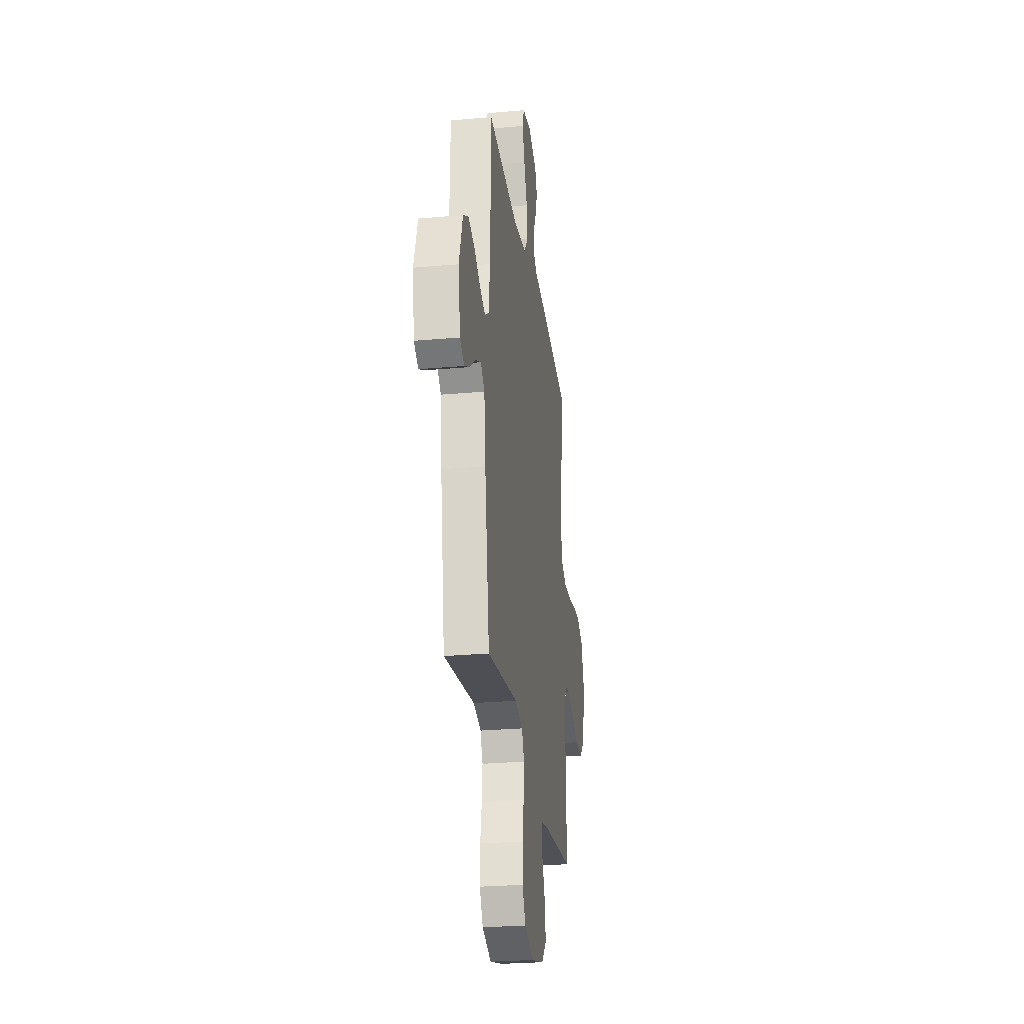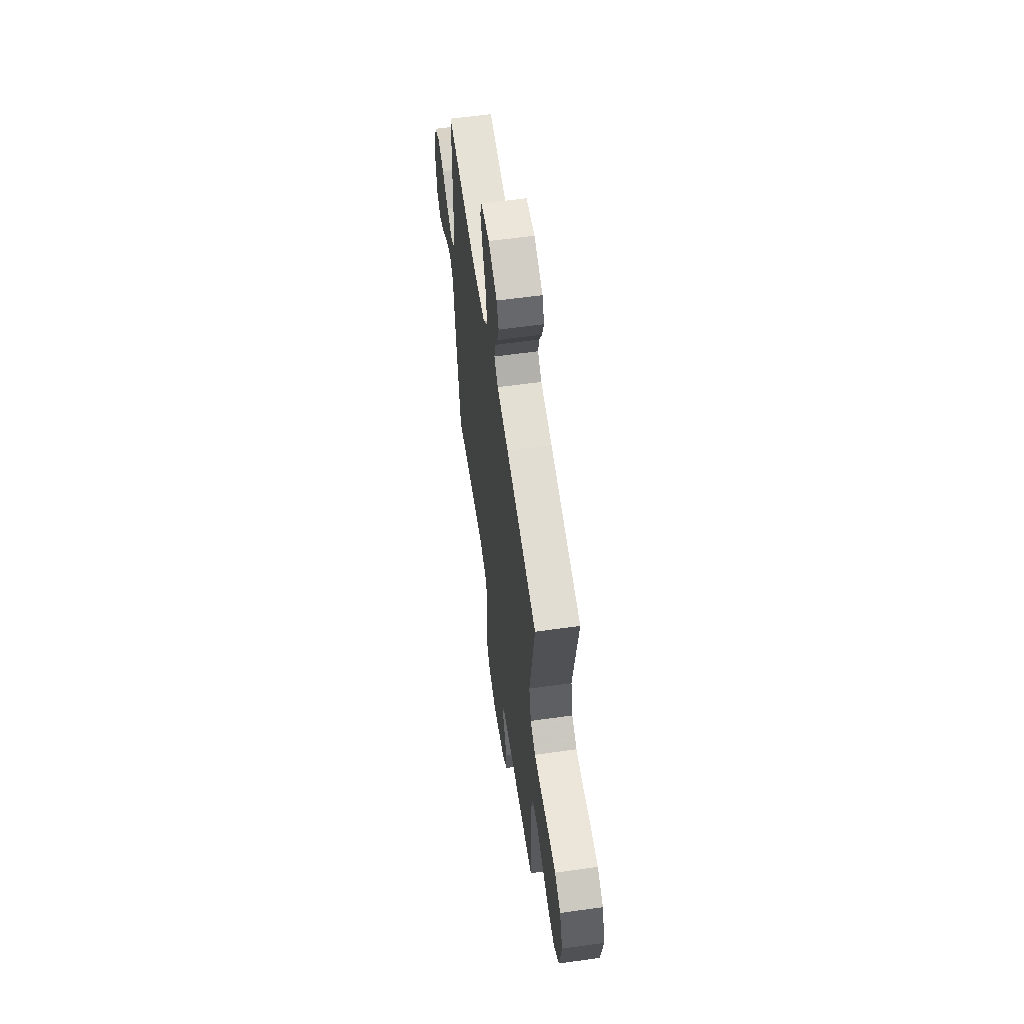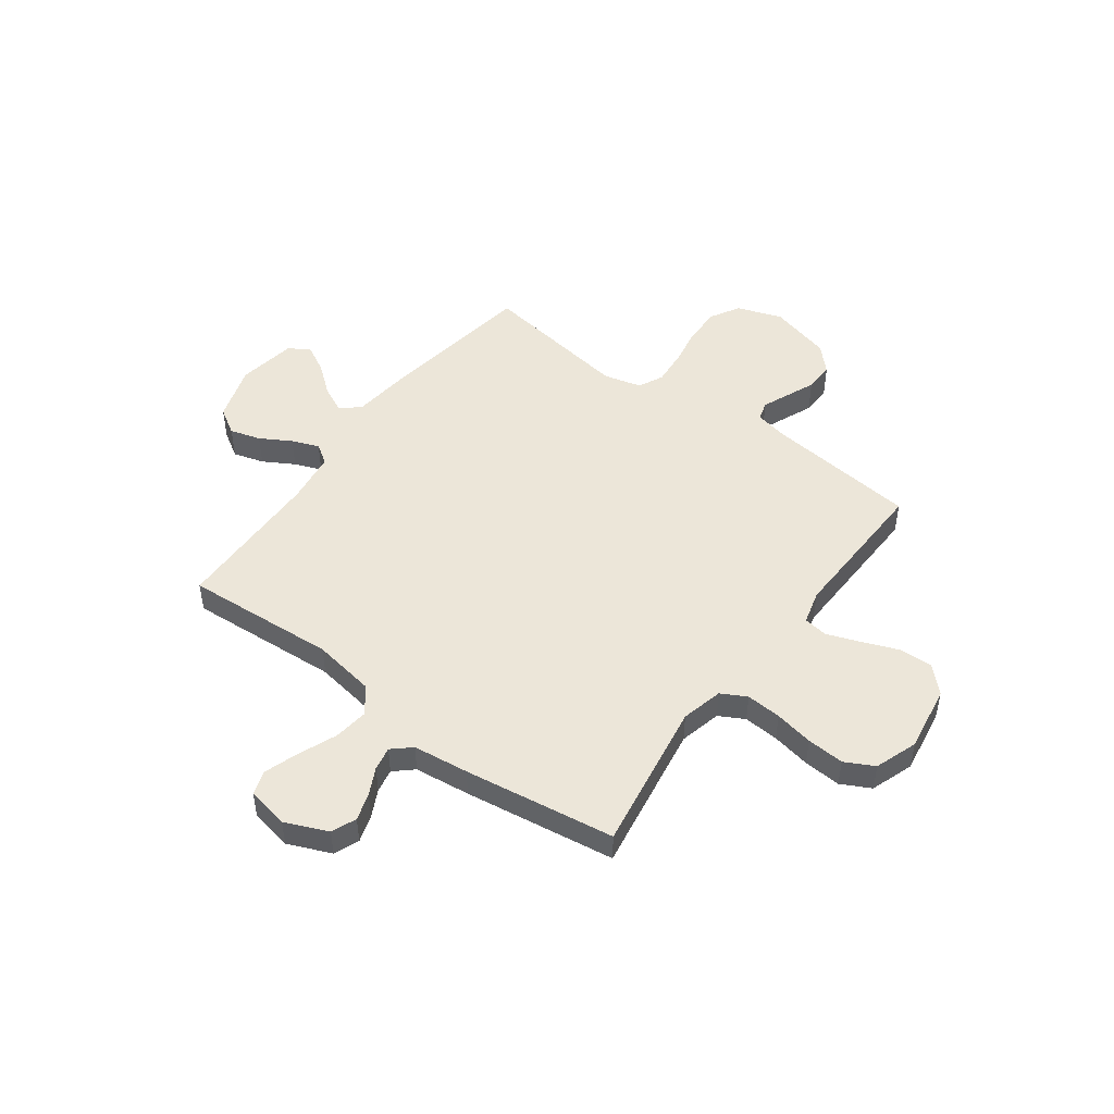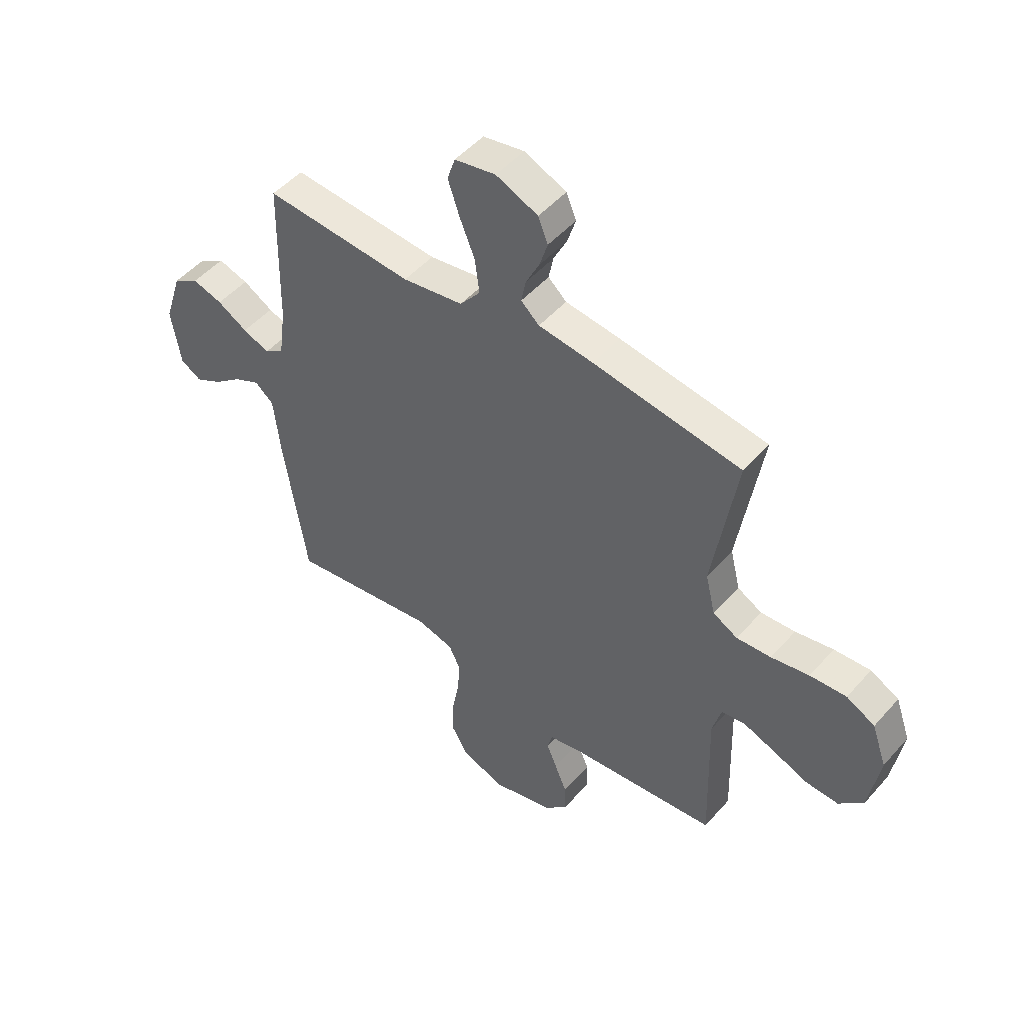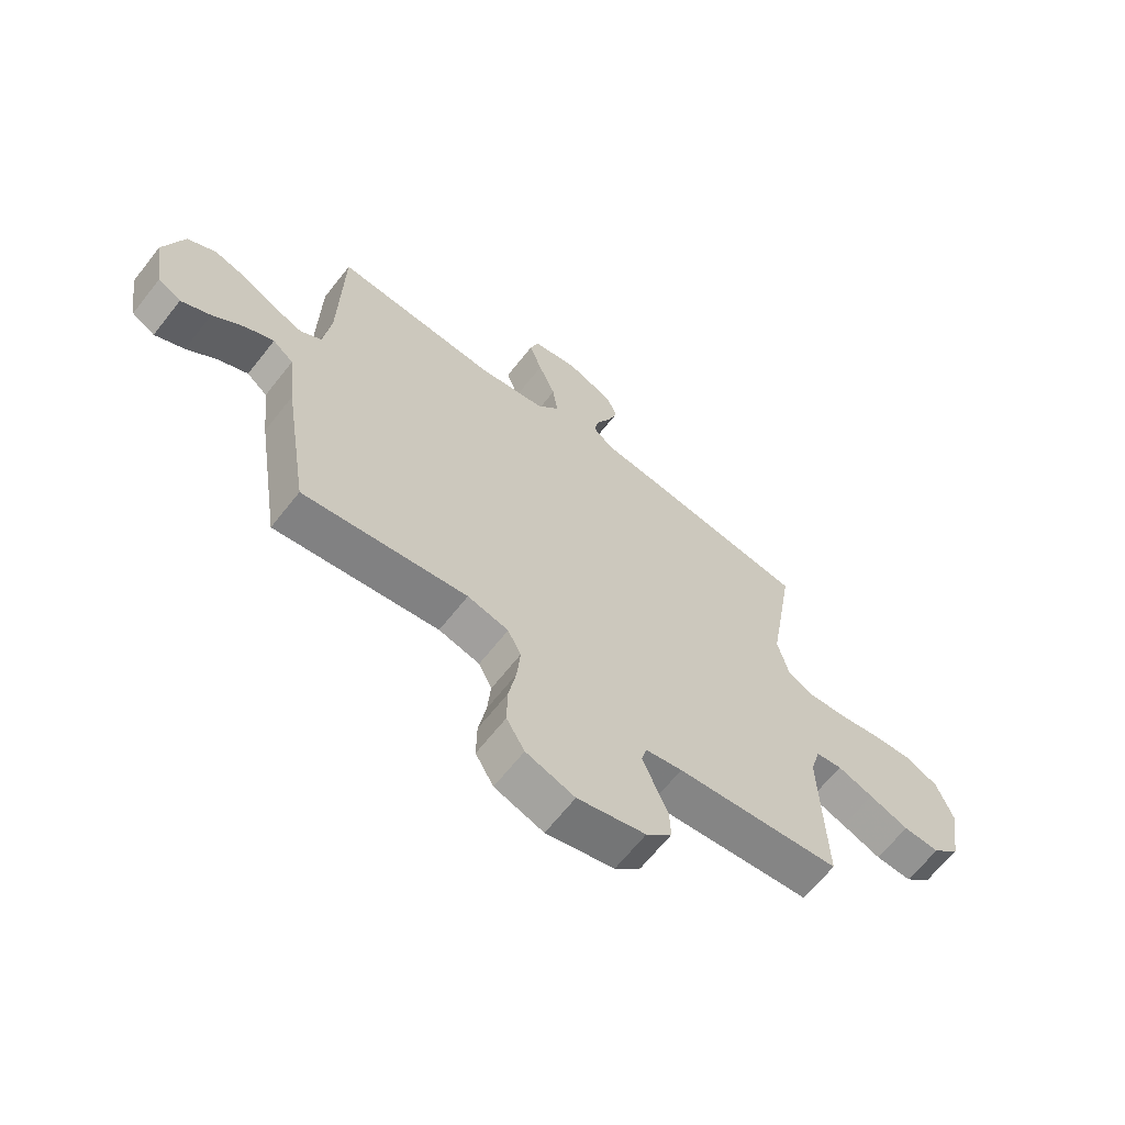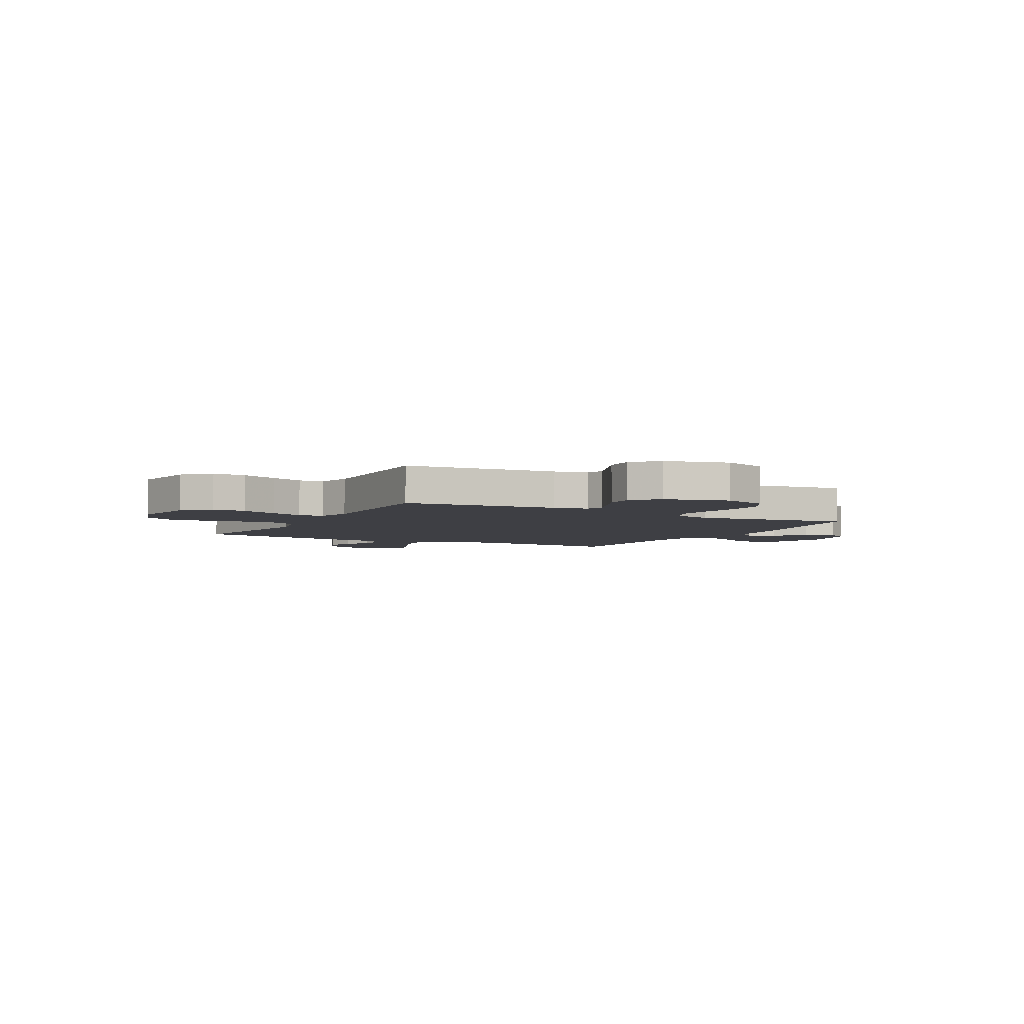
<metadata>
{"format":"obj","ext":"obj","renderer":"f3d","projection":"perspective","resolution":1024,"background":"white","views":[{"elev":-26.8,"azim":-82.0,"up":"+Z"},{"elev":60.4,"azim":81.9,"up":"+Z"},{"elev":48.7,"azim":36.4,"up":"+Y"},{"elev":49.6,"azim":39.5,"up":"+Z"},{"elev":-65.3,"azim":-38.2,"up":"+Z"},{"elev":-4.4,"azim":151.5,"up":"+Y"}]}
</metadata>
<code>
v -0.5 0.07 0.5
v -0.2 0.07 0.48
v -0.077 0.07 0.5
v -0.036 0.07 0.551
v -0.045 0.07 0.621
v -0.076 0.07 0.697
v -0.099 0.07 0.765
v -0.083 0.07 0.813
v 0 0.07 0.829
v 0.085 0.07 0.793
v 0.105 0.07 0.744
v 0.088 0.07 0.69
v 0.061 0.07 0.636
v 0.052 0.07 0.589
v 0.089 0.07 0.556
v 0.2 0.07 0.543
v 0.5 0.07 0.5
v 0.452 0.07 0.2
v 0.472 0.07 0.117
v 0.522 0.07 0.09
v 0.592 0.07 0.095
v 0.669 0.07 0.11
v 0.743 0.07 0.115
v 0.801 0.07 0.085
v 0.831 0.07 0
v 0.81 0.07 -0.131
v 0.76 0.07 -0.181
v 0.694 0.07 -0.178
v 0.622 0.07 -0.15
v 0.557 0.07 -0.126
v 0.509 0.07 -0.133
v 0.491 0.07 -0.2
v 0.5 0.07 -0.5
v 0.2 0.07 -0.533
v 0.133 0.07 -0.547
v 0.123 0.07 -0.584
v 0.144 0.07 -0.635
v 0.169 0.07 -0.694
v 0.171 0.07 -0.752
v 0.124 0.07 -0.801
v 0 0.07 -0.834
v -0.089 0.07 -0.803
v -0.122 0.07 -0.745
v -0.121 0.07 -0.671
v -0.107 0.07 -0.594
v -0.101 0.07 -0.524
v -0.125 0.07 -0.474
v -0.2 0.07 -0.455
v -0.5 0.07 -0.5
v -0.546 0.07 -0.2
v -0.56 0.07 -0.073
v -0.598 0.07 -0.041
v -0.651 0.07 -0.067
v -0.708 0.07 -0.113
v -0.762 0.07 -0.142
v -0.804 0.07 -0.117
v -0.823 0.07 0
v -0.787 0.07 0.112
v -0.735 0.07 0.144
v -0.674 0.07 0.126
v -0.613 0.07 0.091
v -0.559 0.07 0.07
v -0.52 0.07 0.096
v -0.506 0.07 0.2
v -0.5 0 0.5
v -0.2 0 0.48
v -0.077 0 0.5
v -0.036 0 0.551
v -0.045 0 0.621
v -0.076 0 0.697
v -0.099 0 0.765
v -0.083 0 0.813
v 0 0 0.829
v 0.085 0 0.793
v 0.105 0 0.744
v 0.088 0 0.69
v 0.061 0 0.636
v 0.052 0 0.589
v 0.089 0 0.556
v 0.2 0 0.543
v 0.5 0 0.5
v 0.452 0 0.2
v 0.472 0 0.117
v 0.522 0 0.09
v 0.592 0 0.095
v 0.669 0 0.11
v 0.743 0 0.115
v 0.801 0 0.085
v 0.831 0 0
v 0.81 0 -0.131
v 0.76 0 -0.181
v 0.694 0 -0.178
v 0.622 0 -0.15
v 0.557 0 -0.126
v 0.509 0 -0.133
v 0.491 0 -0.2
v 0.5 0 -0.5
v 0.2 0 -0.533
v 0.133 0 -0.547
v 0.123 0 -0.584
v 0.144 0 -0.635
v 0.169 0 -0.694
v 0.171 0 -0.752
v 0.124 0 -0.801
v 0 0 -0.834
v -0.089 0 -0.803
v -0.122 0 -0.745
v -0.121 0 -0.671
v -0.107 0 -0.594
v -0.101 0 -0.524
v -0.125 0 -0.474
v -0.2 0 -0.455
v -0.5 0 -0.5
v -0.546 0 -0.2
v -0.56 0 -0.073
v -0.598 0 -0.041
v -0.651 0 -0.067
v -0.708 0 -0.113
v -0.762 0 -0.142
v -0.804 0 -0.117
v -0.823 0 0
v -0.787 0 0.112
v -0.735 0 0.144
v -0.674 0 0.126
v -0.613 0 0.091
v -0.559 0 0.07
v -0.52 0 0.096
v -0.506 0 0.2
f 59 60 61
f 58 59 61
f 57 58 61
f 56 57 61
f 55 56 61
f 54 55 61
f 53 54 61
f 52 53 61 62
f 51 52 62 63
f 50 51 63
f 49 50 63
f 48 49 63
f 43 44 45
f 42 43 45
f 41 42 45
f 40 41 45
f 39 40 45
f 38 39 45
f 37 38 45
f 36 37 45 46
f 35 36 46 47
f 32 33 34
f 34 35 47
f 32 34 47
f 31 32 47
f 27 28 29
f 26 27 29
f 25 26 29
f 24 25 29
f 23 24 29
f 22 23 29
f 21 22 29
f 20 21 29 30
f 19 20 30 31
f 15 16 17 18
f 48 63 64
f 47 48 64
f 31 47 64
f 19 31 64
f 18 19 64
f 15 18 64
f 14 15 64
f 11 12 13
f 10 11 13
f 9 10 13
f 8 9 13
f 7 8 13
f 6 7 13
f 5 6 13
f 64 1 2
f 64 2 3
f 14 64 3
f 4 5 13 14
f 3 4 14
f 125 124 123
f 125 123 122
f 125 122 121
f 125 121 120
f 125 120 119
f 125 119 118
f 125 118 117
f 126 125 117 116
f 127 126 116 115
f 127 115 114
f 127 114 113
f 127 113 112
f 109 108 107
f 109 107 106
f 109 106 105
f 109 105 104
f 109 104 103
f 109 103 102
f 109 102 101
f 110 109 101 100
f 111 110 100 99
f 98 97 96
f 111 99 98
f 111 98 96
f 111 96 95
f 93 92 91
f 93 91 90
f 93 90 89
f 93 89 88
f 93 88 87
f 93 87 86
f 93 86 85
f 94 93 85 84
f 95 94 84 83
f 82 81 80 79
f 128 127 112
f 128 112 111
f 128 111 95
f 128 95 83
f 128 83 82
f 128 82 79
f 128 79 78
f 77 76 75
f 77 75 74
f 77 74 73
f 77 73 72
f 77 72 71
f 77 71 70
f 77 70 69
f 66 65 128
f 67 66 128
f 67 128 78
f 78 77 69 68
f 78 68 67
f 1 65 66 2
f 2 66 67 3
f 3 67 68 4
f 4 68 69 5
f 5 69 70 6
f 6 70 71 7
f 7 71 72 8
f 8 72 73 9
f 9 73 74 10
f 10 74 75 11
f 11 75 76 12
f 12 76 77 13
f 13 77 78 14
f 14 78 79 15
f 15 79 80 16
f 16 80 81 17
f 17 81 82 18
f 18 82 83 19
f 19 83 84 20
f 20 84 85 21
f 21 85 86 22
f 22 86 87 23
f 23 87 88 24
f 24 88 89 25
f 25 89 90 26
f 26 90 91 27
f 27 91 92 28
f 28 92 93 29
f 29 93 94 30
f 30 94 95 31
f 31 95 96 32
f 32 96 97 33
f 33 97 98 34
f 34 98 99 35
f 35 99 100 36
f 36 100 101 37
f 37 101 102 38
f 38 102 103 39
f 39 103 104 40
f 40 104 105 41
f 41 105 106 42
f 42 106 107 43
f 43 107 108 44
f 44 108 109 45
f 45 109 110 46
f 46 110 111 47
f 47 111 112 48
f 48 112 113 49
f 49 113 114 50
f 50 114 115 51
f 51 115 116 52
f 52 116 117 53
f 53 117 118 54
f 54 118 119 55
f 55 119 120 56
f 56 120 121 57
f 57 121 122 58
f 58 122 123 59
f 59 123 124 60
f 60 124 125 61
f 61 125 126 62
f 62 126 127 63
f 63 127 128 64
f 64 128 65 1

</code>
